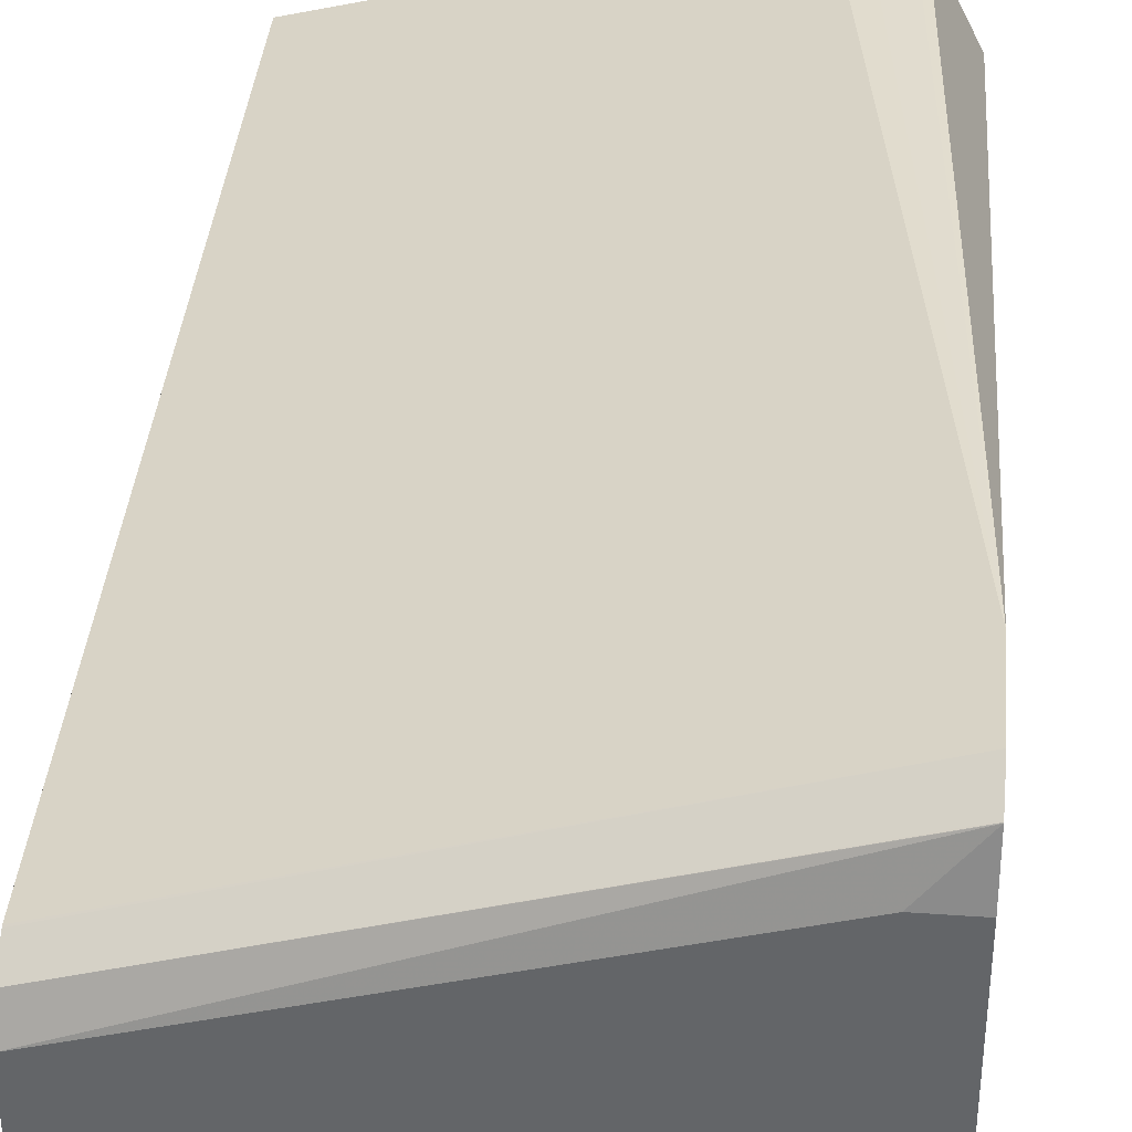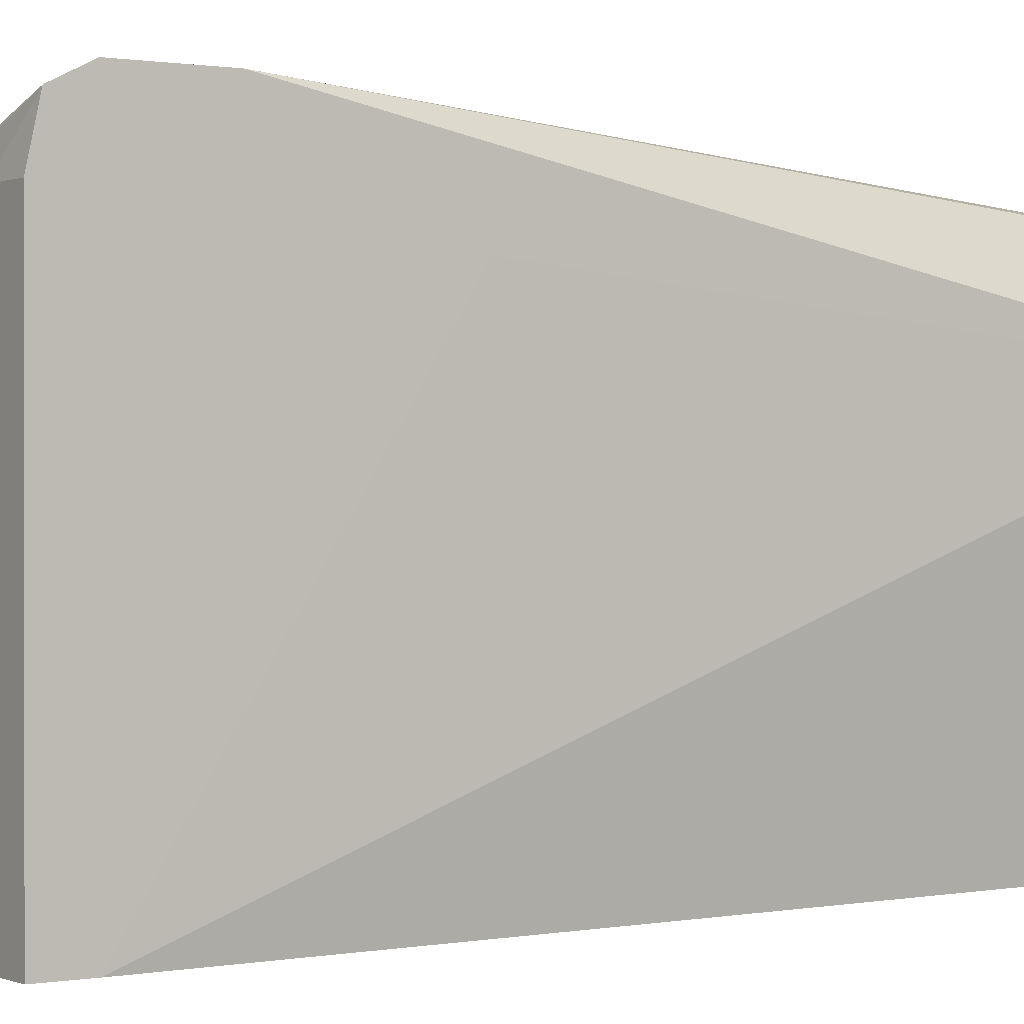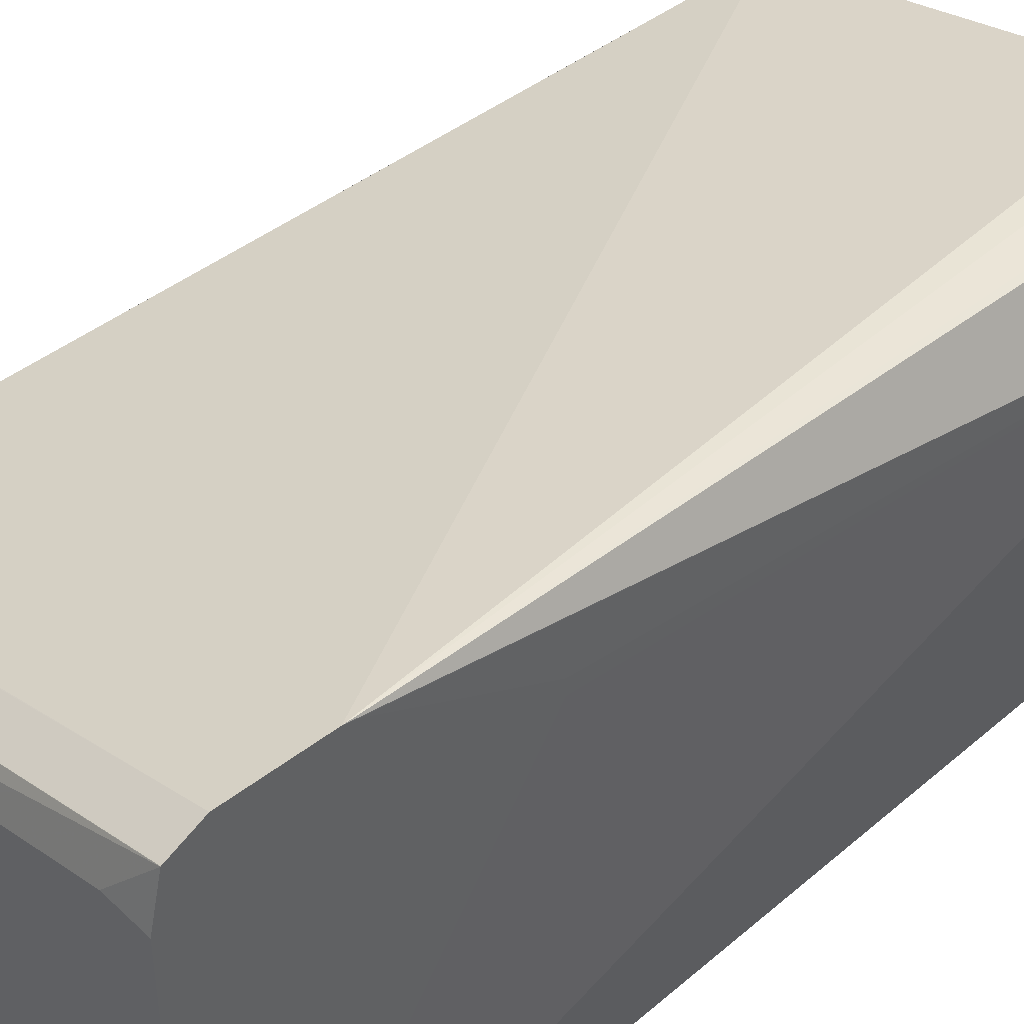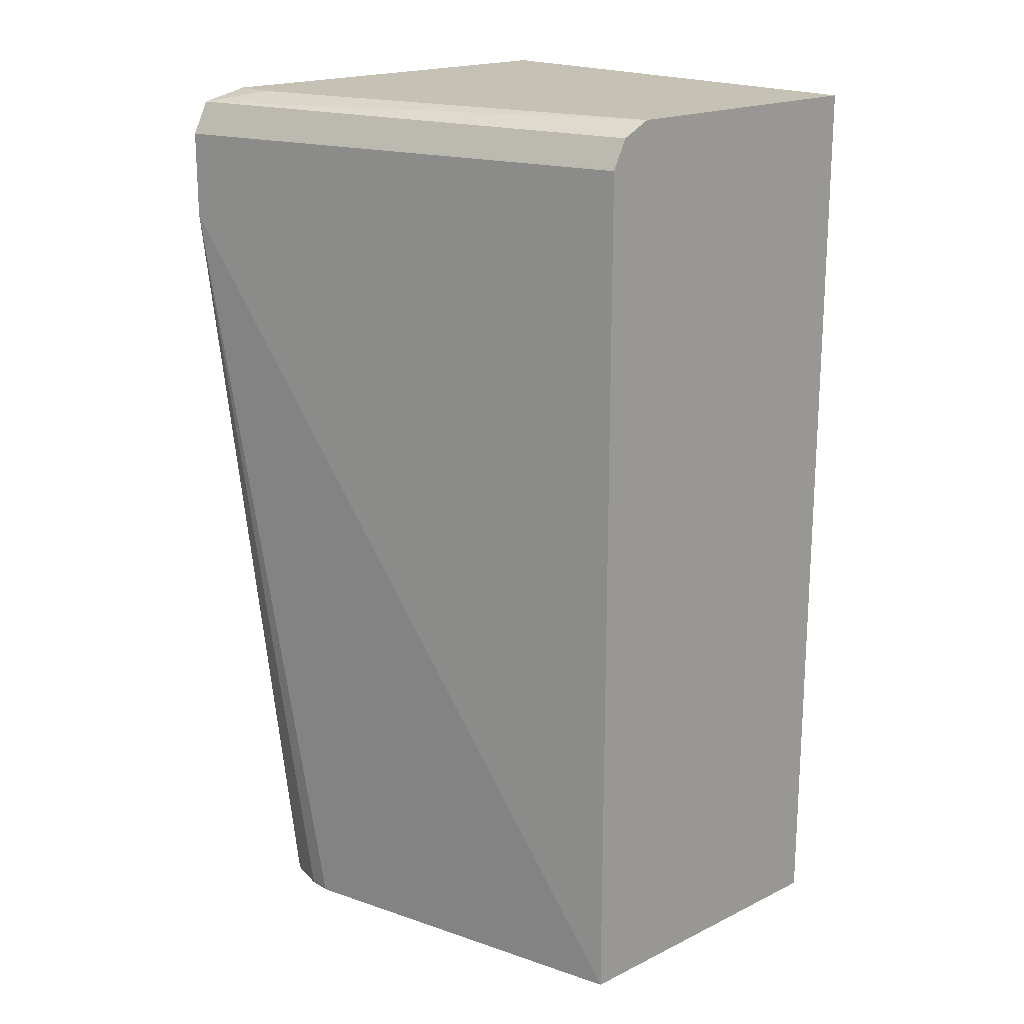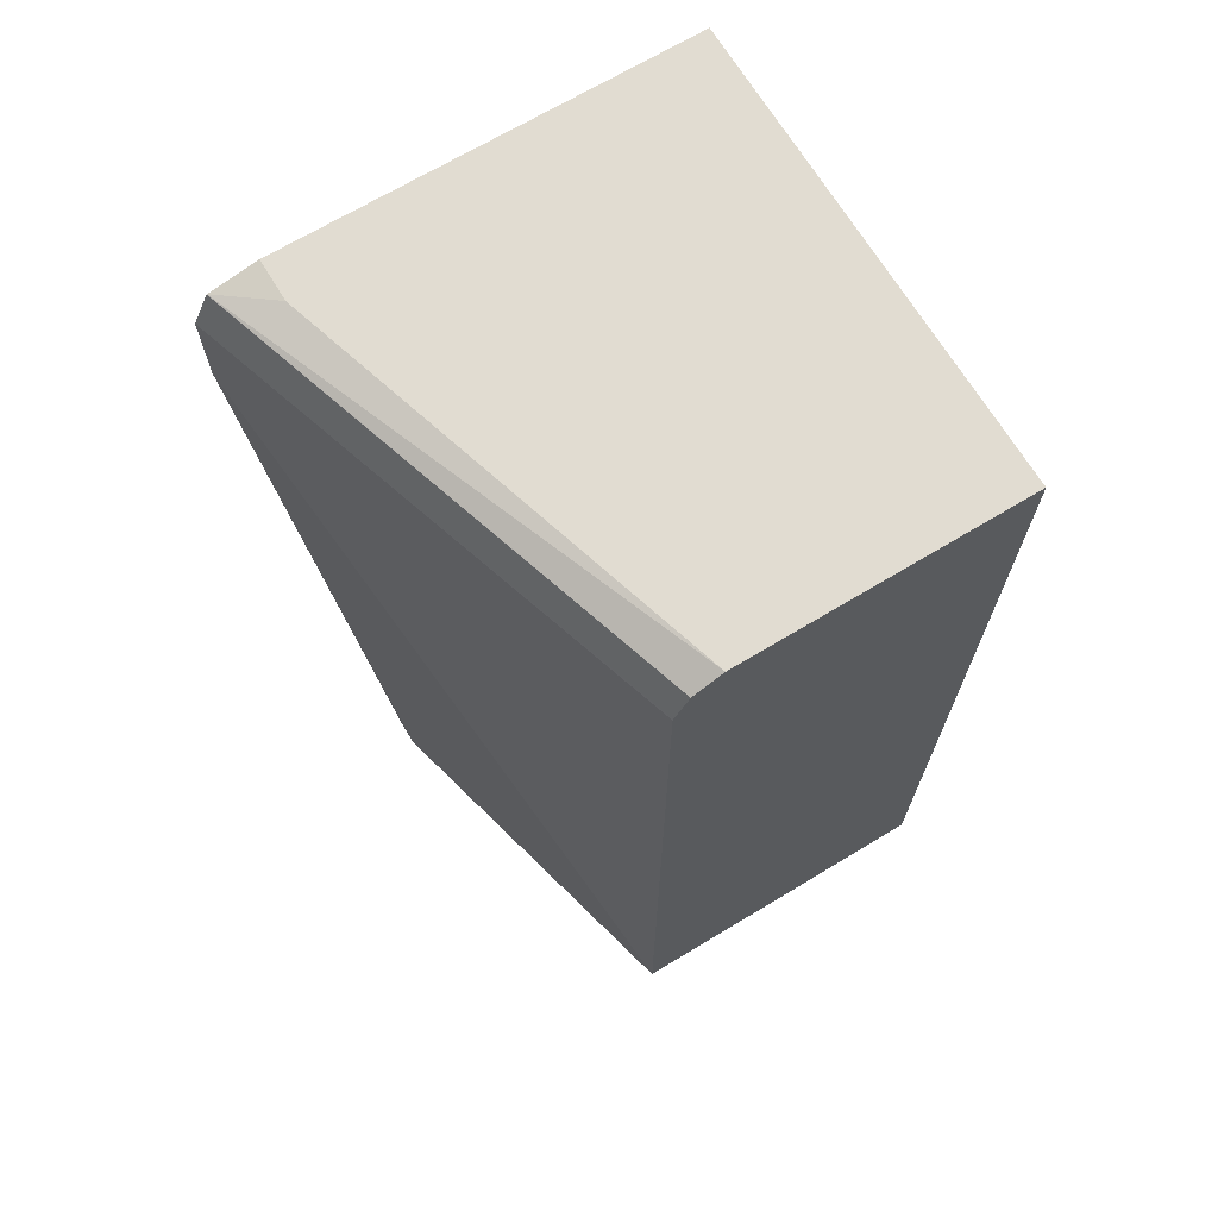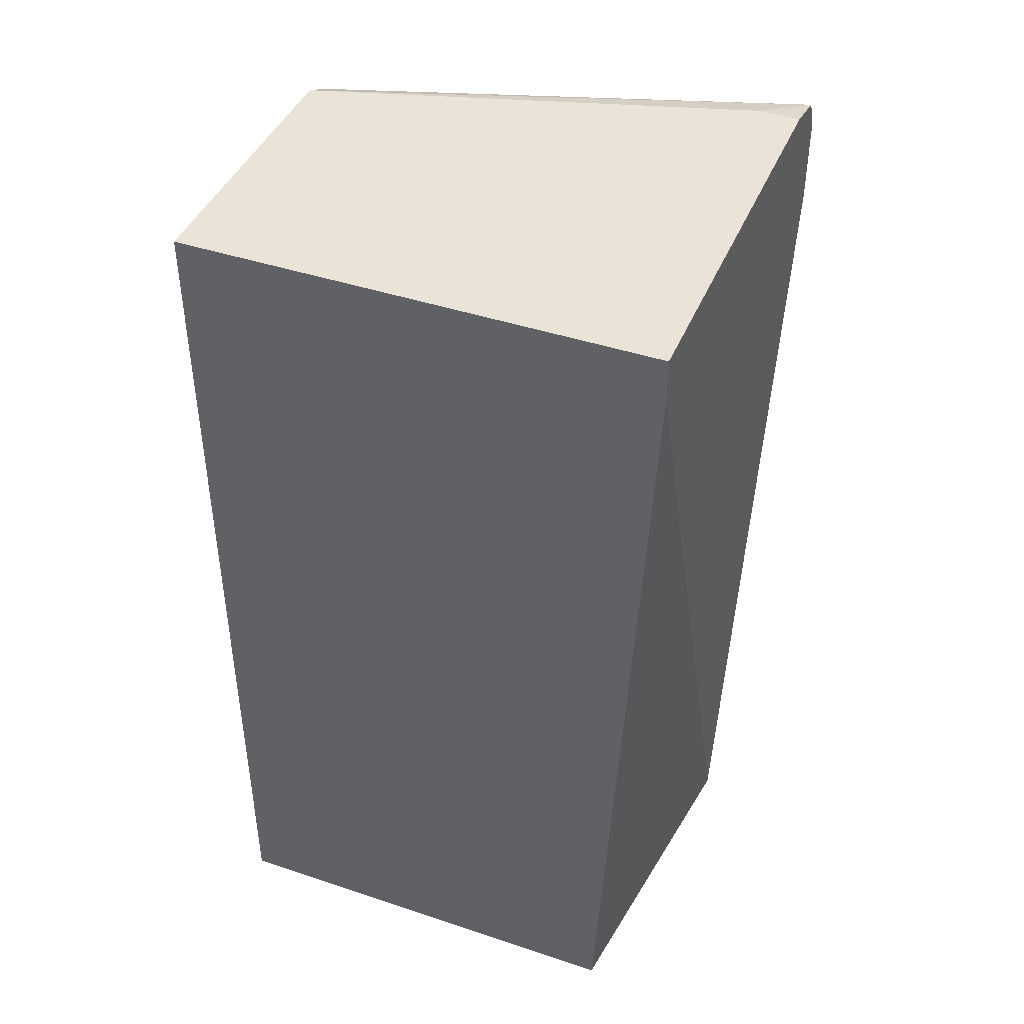
<metadata>
{"format":"obj","ext":"obj","renderer":"f3d","projection":"perspective","resolution":1024,"background":"white","views":[{"elev":38.0,"azim":5.1,"up":"+Y"},{"elev":0.4,"azim":55.8,"up":"+Y"},{"elev":44.4,"azim":47.8,"up":"+Y"},{"elev":18.8,"azim":-132.7,"up":"+Z"},{"elev":69.0,"azim":-121.1,"up":"+Z"},{"elev":43.0,"azim":21.6,"up":"+Z"}]}
</metadata>
<code>
v -0.03357 0.02496 0.3673
v -0.03357 0.02496 0.4007
v -0.03357 0.02379 0.3627
v -0.0343 -0.03431 0.05894
v -0.051 -0.0009019 0.05894
v -0.05425 -1.621e-05 0.05894
v -0.06678 0.00293 0.05894
v -0.07565 0.00293 0.05894
v -0.2176 -0.03313 0.05894
v -0.2176 -0.03313 0.4004
v -0.2176 -0.0334 0.401
v -0.2176 -0.03879 0.4118
v -0.03357 0.01887 0.4129
v -0.03357 -0.005566 0.3061
v -0.0501 -0.1597 0.05894
v -0.03357 -0.01119 0.306
v -0.03357 -0.1597 0.4006
v -0.2176 -0.1597 0.05894
v -0.2176 -0.05009 0.4174
v -0.03357 0.0186 0.4132
v -0.03357 0.01871 0.4132
v -0.03357 -0.1597 0.4174
v -0.2176 -0.1597 0.4174
v -0.0501 -1.621e-05 0.4174
v -0.03357 -1.621e-05 0.4174
f 9 12 11
f 4 7 6
f 4 6 5
f 4 14 16
f 4 16 17
f 4 17 15
f 9 18 23
f 9 23 19
f 9 19 12
f 9 11 10
f 19 25 24
f 12 20 21
f 12 21 13
f 15 17 22
f 15 22 23
f 15 23 18
f 19 24 20
f 19 23 22
f 19 22 25
f 20 24 25
f 12 19 20
f 4 9 8
f 4 8 7
f 4 15 18
f 4 18 9
f 1 2 13
f 1 13 21
f 1 21 20
f 1 20 25
f 1 25 22
f 1 17 16
f 1 16 14
f 1 14 3
f 1 3 4
f 1 22 17
f 1 5 6
f 1 6 7
f 1 7 8
f 1 8 9
f 1 9 10
f 1 10 2
f 2 10 11
f 2 11 12
f 2 12 13
f 1 4 5
f 3 14 4

</code>
